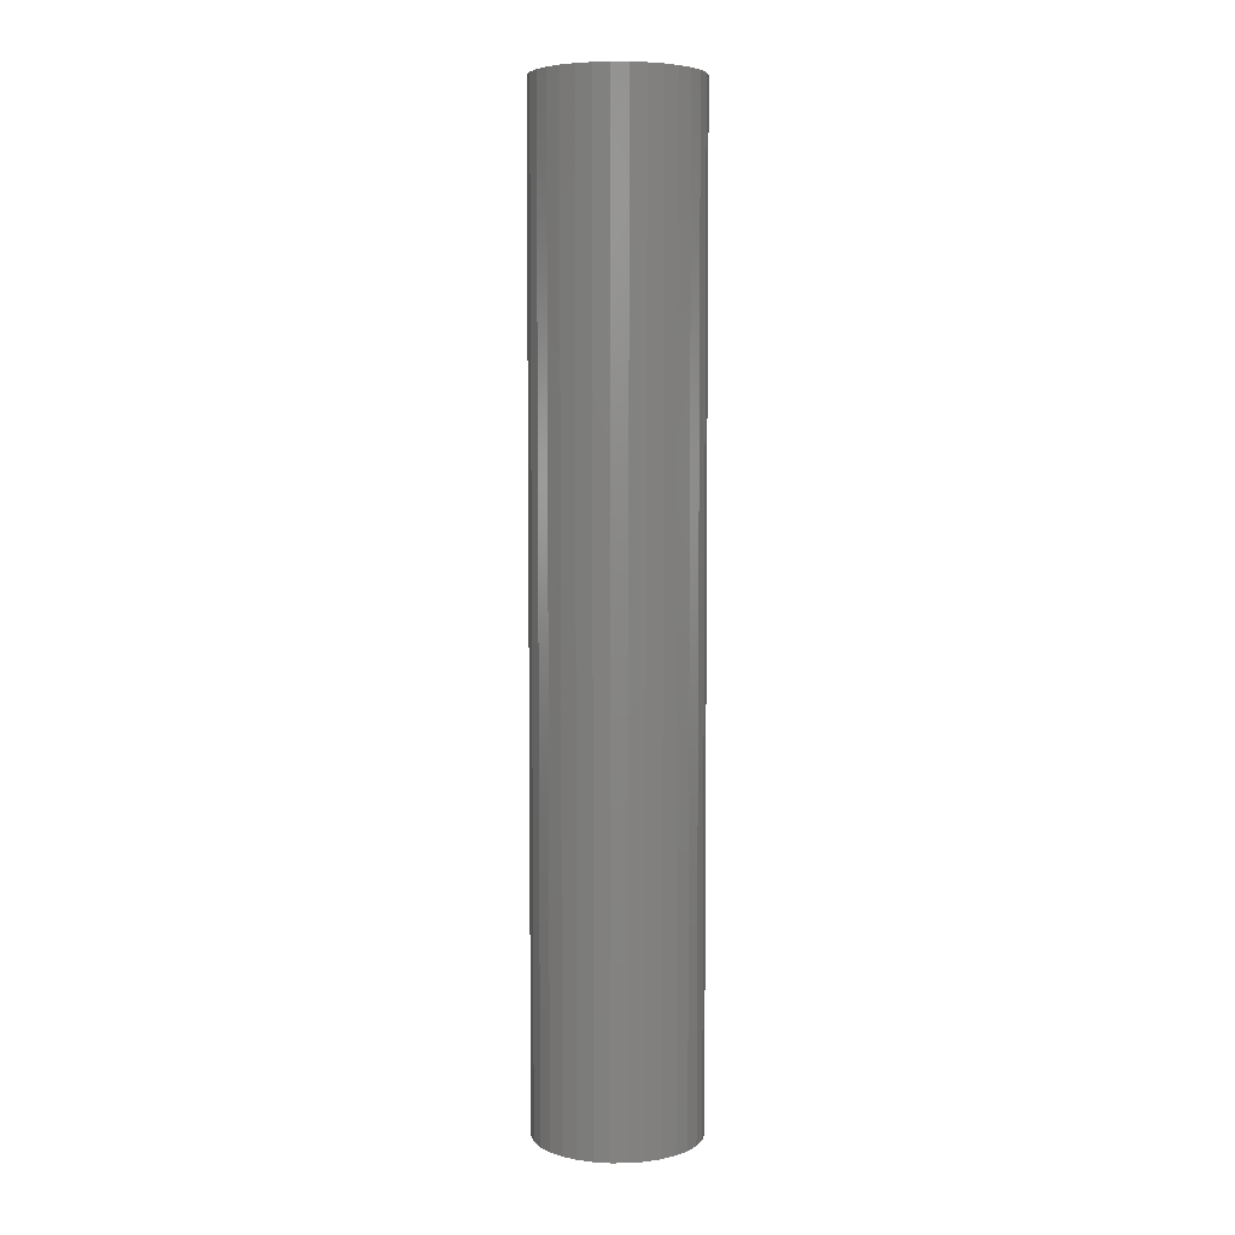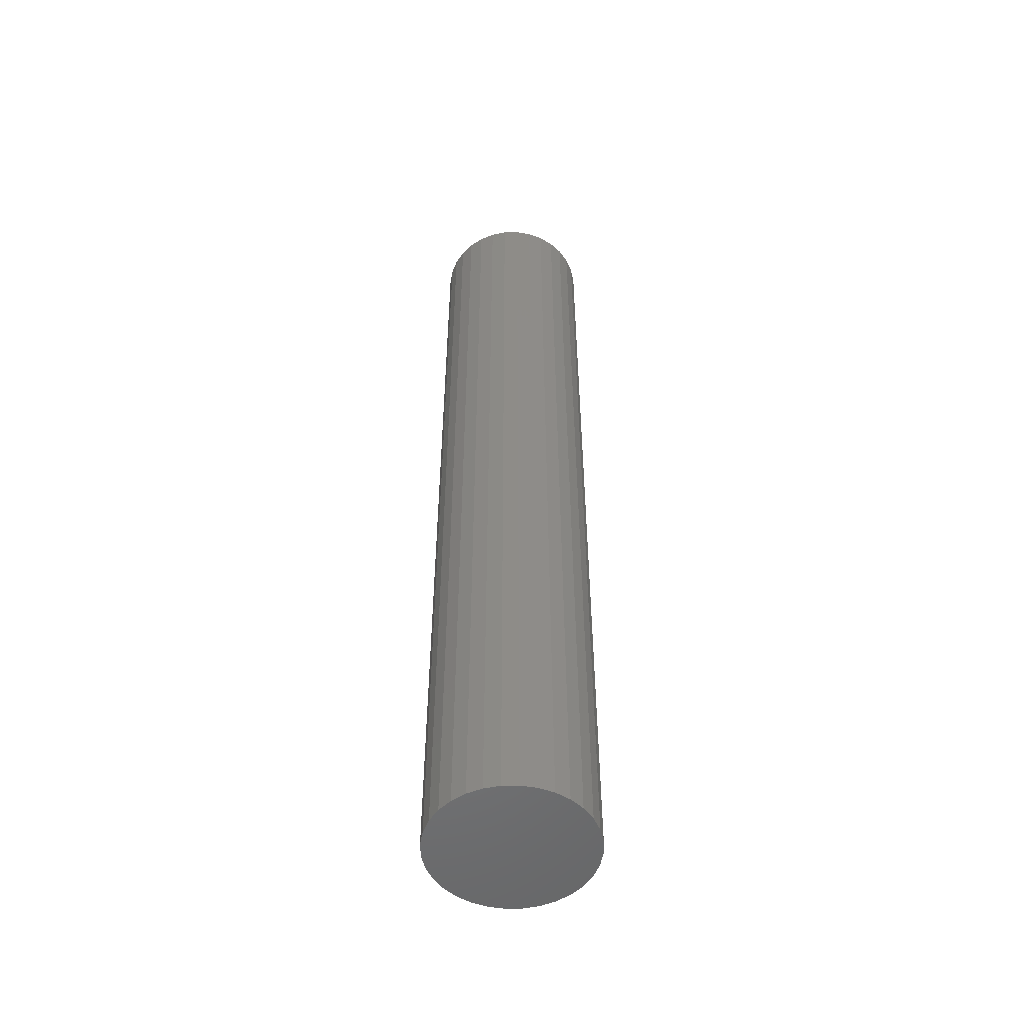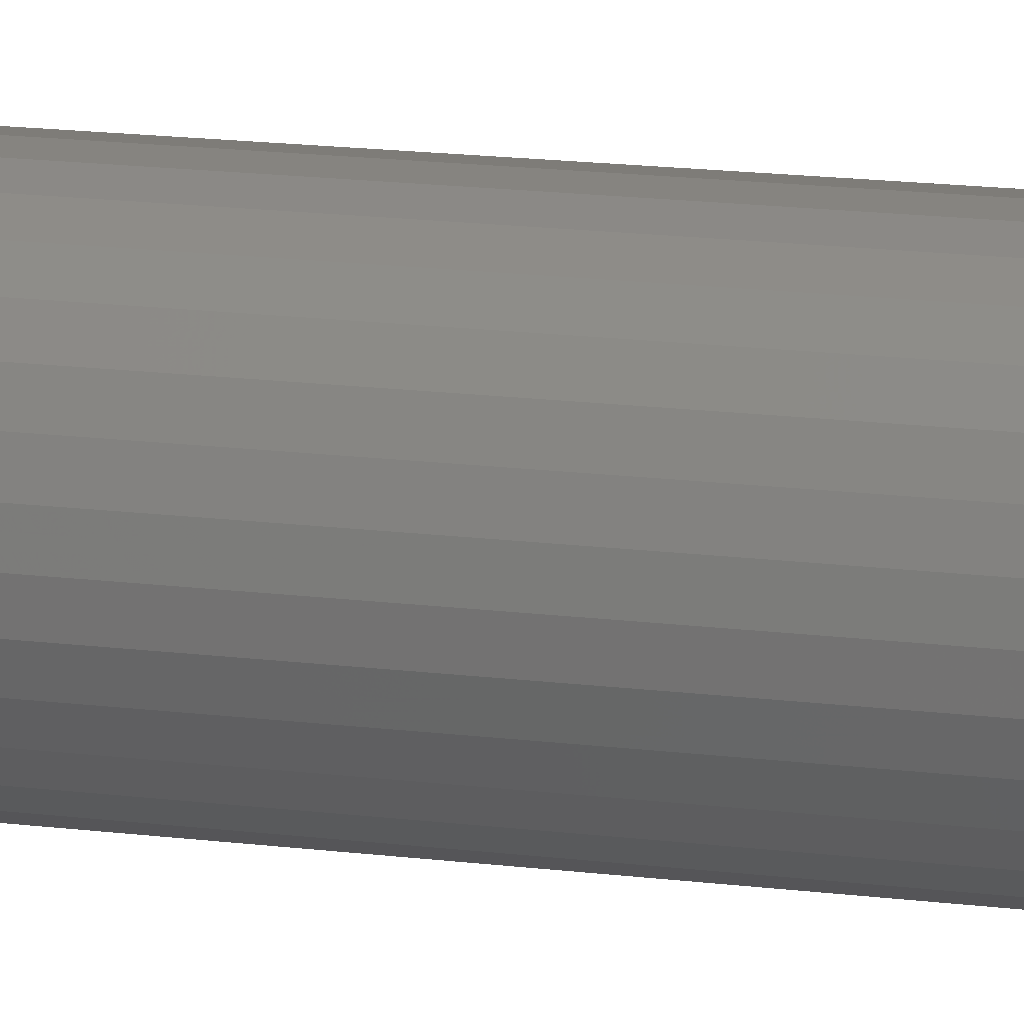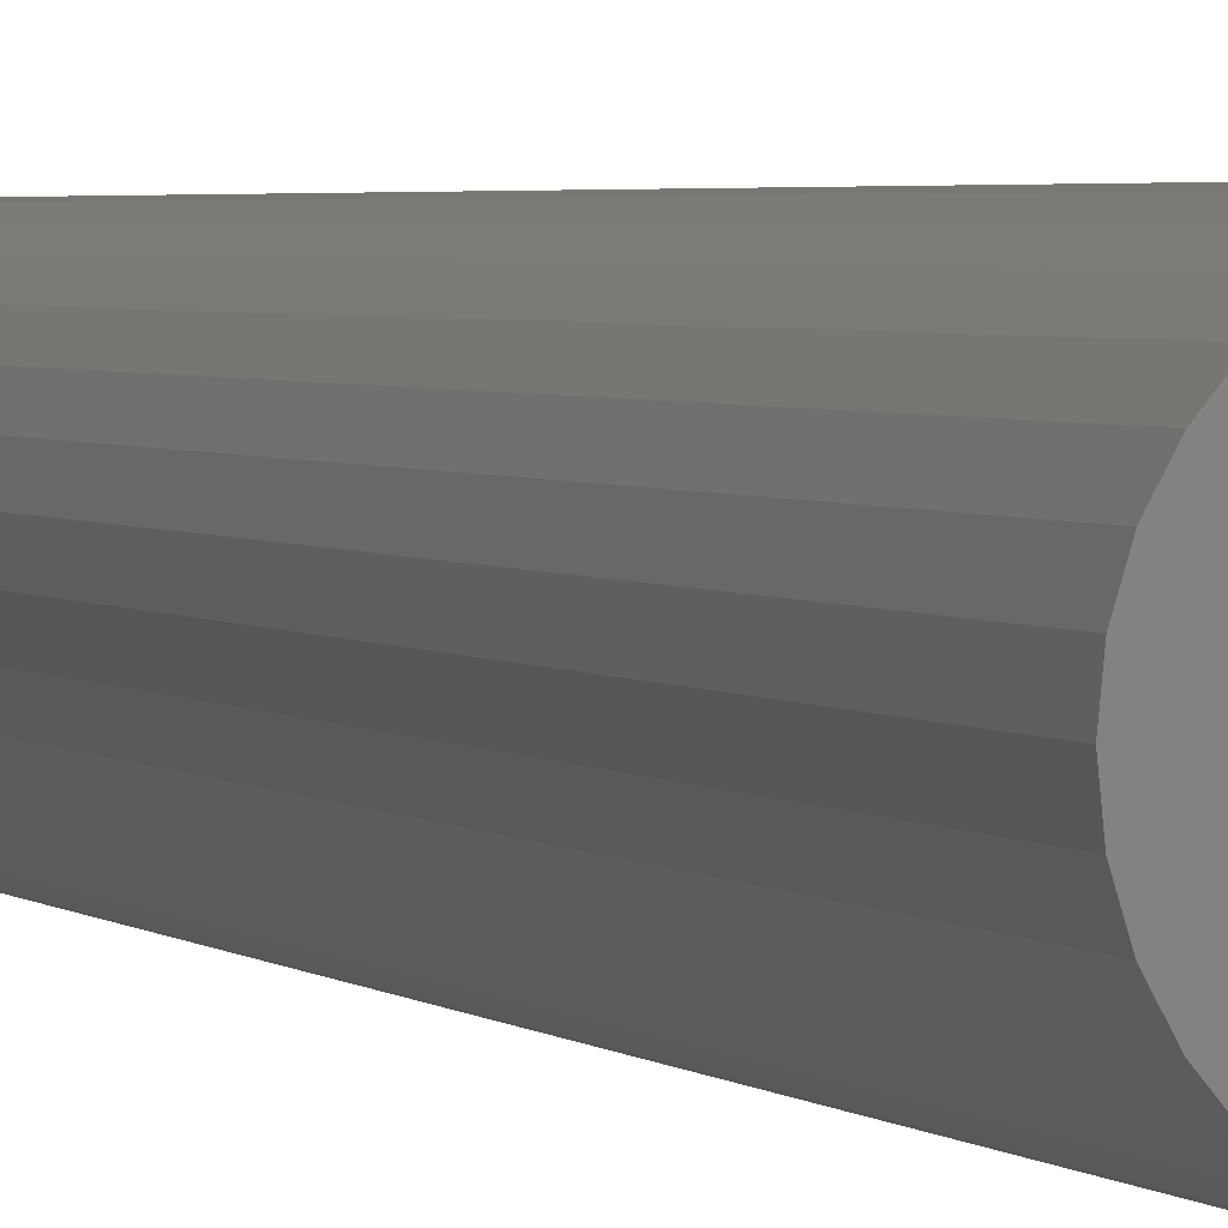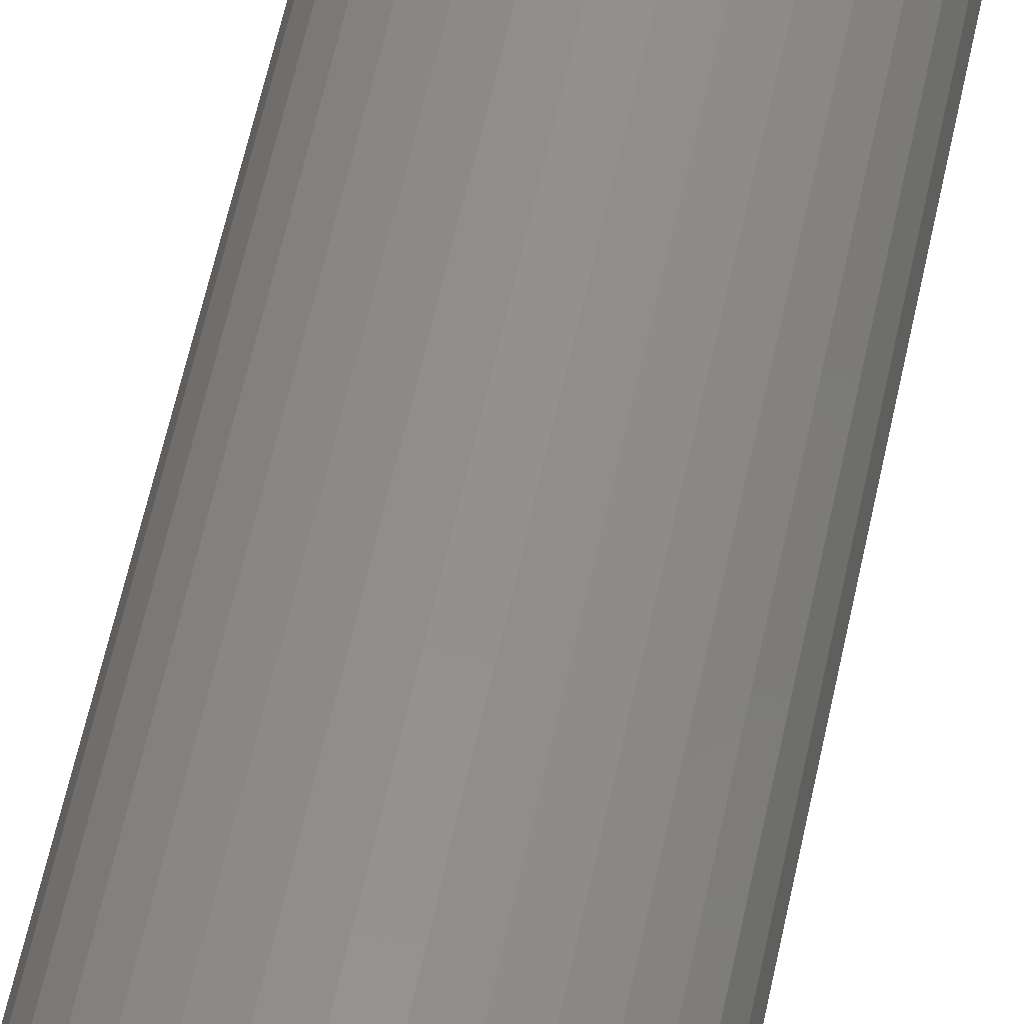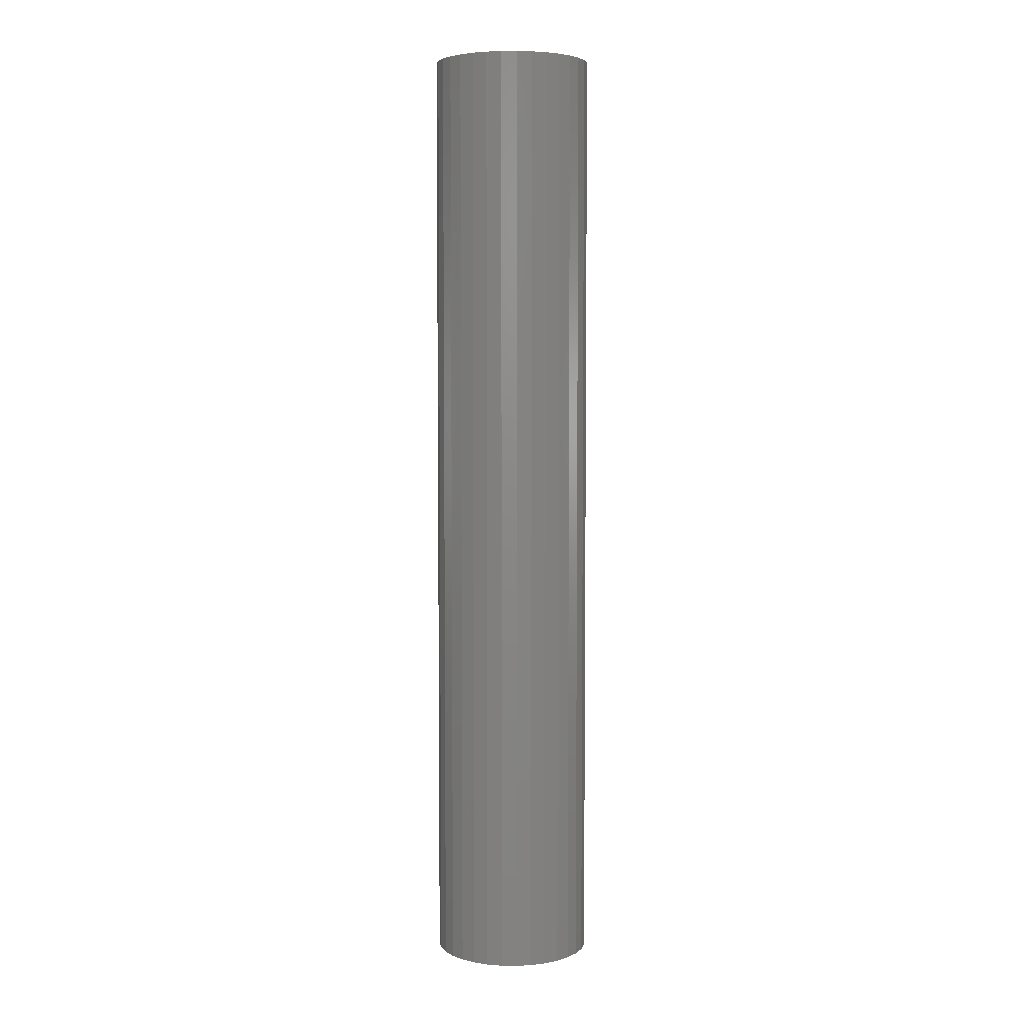
<metadata>
{"format":"stl","ext":"stl","renderer":"f3d","projection":"perspective","resolution":1024,"background":"white","views":[{"elev":5.7,"azim":-119.5,"up":"+Z"},{"elev":-52.1,"azim":175.4,"up":"+Z"},{"elev":15.1,"azim":105.7,"up":"+Y"},{"elev":2.2,"azim":162.4,"up":"+Y"},{"elev":52.9,"azim":-168.9,"up":"+Y"},{"elev":4.8,"azim":7.8,"up":"+Z"}]}
</metadata>
<code>
# stl→obj: 64 verts, 124 faces
v -0.002056 0.1258 -0.75
v 0.02249 0.1234 -0.75
v -0.0266 0.1234 -0.75
v -0.05021 0.1162 -0.75
v 0.04609 0.1162 -0.75
v -0.07196 0.1046 -0.75
v 0.06785 0.1046 -0.75
v 0.04609 -0.1162 -0.75
v -0.05021 -0.1162 -0.75
v 0.06785 -0.1046 -0.75
v -0.0266 -0.1234 -0.75
v 0.02249 -0.1234 -0.75
v -0.002056 -0.1258 -0.75
v -0.07196 -0.1046 -0.75
v -0.09103 -0.08897 -0.75
v 0.08691 -0.08897 -0.75
v -0.1067 -0.0699 -0.75
v 0.1026 -0.0699 -0.75
v -0.1183 -0.04815 -0.75
v 0.1142 -0.04815 -0.75
v -0.1255 -0.02455 -0.75
v 0.1213 -0.02455 -0.75
v -0.1279 1.541e-17 -0.75
v 0.1238 0 -0.75
v -0.1255 0.02455 -0.75
v 0.1213 0.02455 -0.75
v -0.1183 0.04815 -0.75
v 0.1142 0.04815 -0.75
v -0.1067 0.0699 -0.75
v 0.1026 0.0699 -0.75
v -0.09103 0.08897 -0.75
v 0.08691 0.08897 -0.75
v -0.0266 0.1234 0.75
v 0.02249 0.1234 0.75
v -0.002056 0.1258 0.75
v -0.05021 0.1162 0.75
v 0.04609 0.1162 0.75
v -0.07196 0.1046 0.75
v 0.06785 0.1046 0.75
v 0.06785 -0.1046 0.75
v -0.05021 -0.1162 0.75
v 0.04609 -0.1162 0.75
v -0.0266 -0.1234 0.75
v 0.02249 -0.1234 0.75
v -0.002056 -0.1258 0.75
v 0.08691 0.08897 0.75
v -0.09103 0.08897 0.75
v 0.1026 0.0699 0.75
v -0.1067 0.0699 0.75
v 0.1142 0.04815 0.75
v -0.1183 0.04815 0.75
v 0.1213 0.02455 0.75
v -0.1255 0.02455 0.75
v 0.1238 0 0.75
v -0.1279 1.541e-17 0.75
v 0.1213 -0.02455 0.75
v -0.1255 -0.02455 0.75
v 0.1142 -0.04815 0.75
v -0.1183 -0.04815 0.75
v 0.1026 -0.0699 0.75
v -0.1067 -0.0699 0.75
v 0.08691 -0.08897 0.75
v -0.09103 -0.08897 0.75
v -0.07196 -0.1046 0.75
f 1 2 3
f 4 3 2
f 5 4 2
f 6 4 5
f 7 6 5
f 8 9 10
f 11 9 8
f 12 11 8
f 13 11 12
f 9 14 10
f 10 14 15
f 10 15 16
f 16 15 17
f 16 17 18
f 18 17 19
f 18 19 20
f 20 19 21
f 20 21 22
f 22 21 23
f 22 23 24
f 24 23 25
f 24 25 26
f 26 25 27
f 26 27 28
f 28 27 29
f 28 29 30
f 30 29 31
f 30 31 32
f 32 31 6
f 32 6 7
f 33 34 35
f 34 33 36
f 34 36 37
f 37 36 38
f 37 38 39
f 40 41 42
f 42 41 43
f 42 43 44
f 44 43 45
f 39 38 46
f 46 38 47
f 46 47 48
f 48 47 49
f 48 49 50
f 50 49 51
f 50 51 52
f 52 51 53
f 52 53 54
f 54 53 55
f 54 55 56
f 56 55 57
f 56 57 58
f 58 57 59
f 58 59 60
f 60 59 61
f 60 61 62
f 62 61 63
f 62 63 40
f 40 63 64
f 40 64 41
f 24 54 22
f 22 54 56
f 22 56 20
f 20 56 58
f 20 58 18
f 18 58 60
f 18 60 16
f 16 60 62
f 16 62 10
f 10 62 40
f 10 40 8
f 8 40 42
f 8 42 12
f 12 42 44
f 12 44 13
f 13 44 45
f 13 45 11
f 11 45 43
f 11 43 9
f 9 43 41
f 9 41 14
f 14 41 64
f 14 64 15
f 15 64 63
f 15 63 17
f 17 63 61
f 17 61 19
f 19 61 59
f 19 59 21
f 21 59 57
f 21 57 23
f 23 57 55
f 23 55 25
f 25 55 53
f 25 53 27
f 27 53 51
f 27 51 29
f 29 51 49
f 29 49 31
f 31 49 47
f 31 47 6
f 6 47 38
f 6 38 4
f 4 38 36
f 4 36 3
f 3 36 33
f 3 33 1
f 1 33 35
f 1 35 2
f 2 35 34
f 2 34 5
f 5 34 37
f 5 37 7
f 7 37 39
f 7 39 32
f 32 39 46
f 32 46 30
f 30 46 48
f 30 48 28
f 28 48 50
f 28 50 26
f 26 50 52
f 26 52 24
f 24 52 54

</code>
